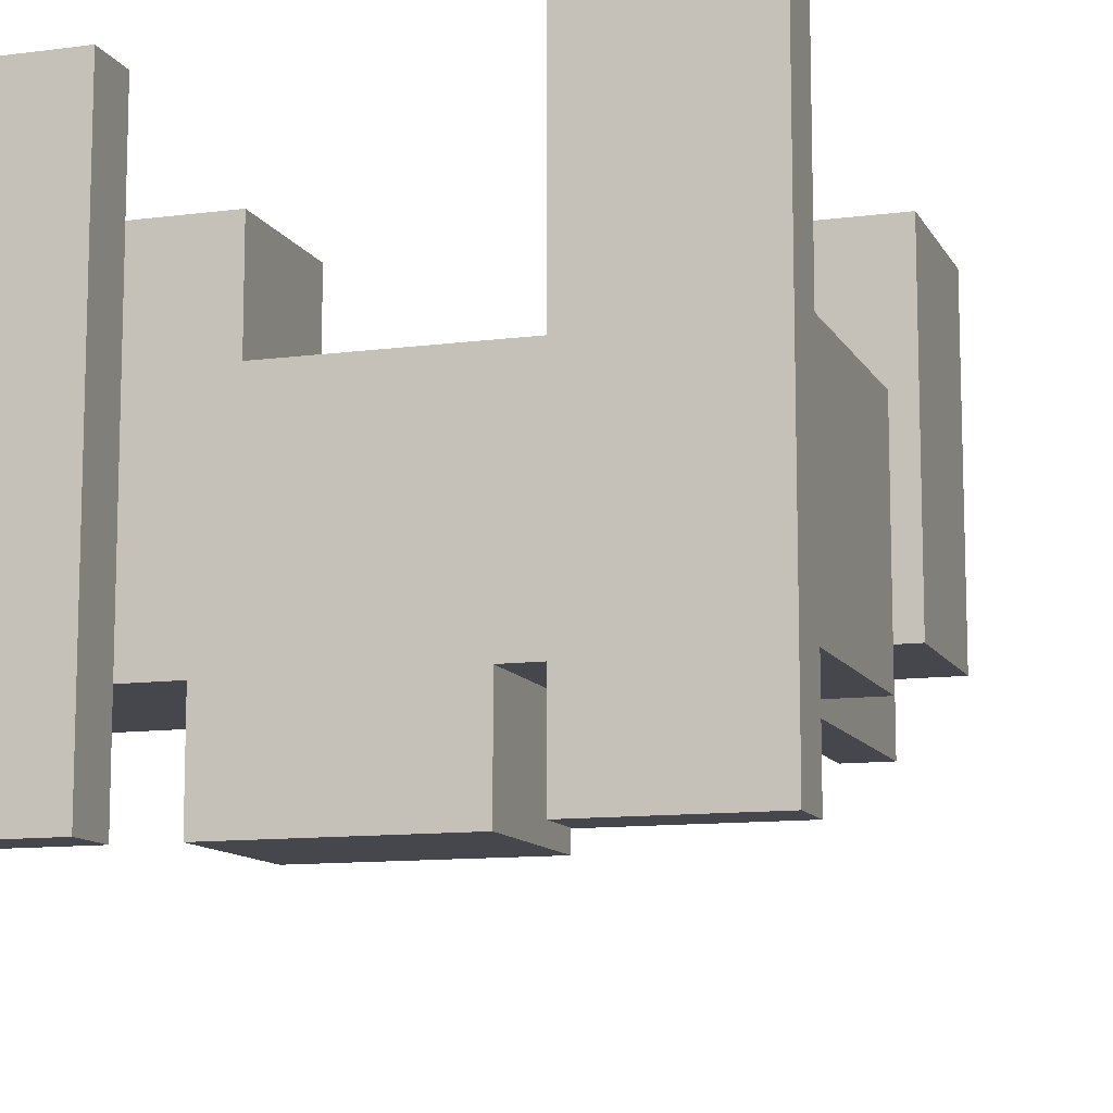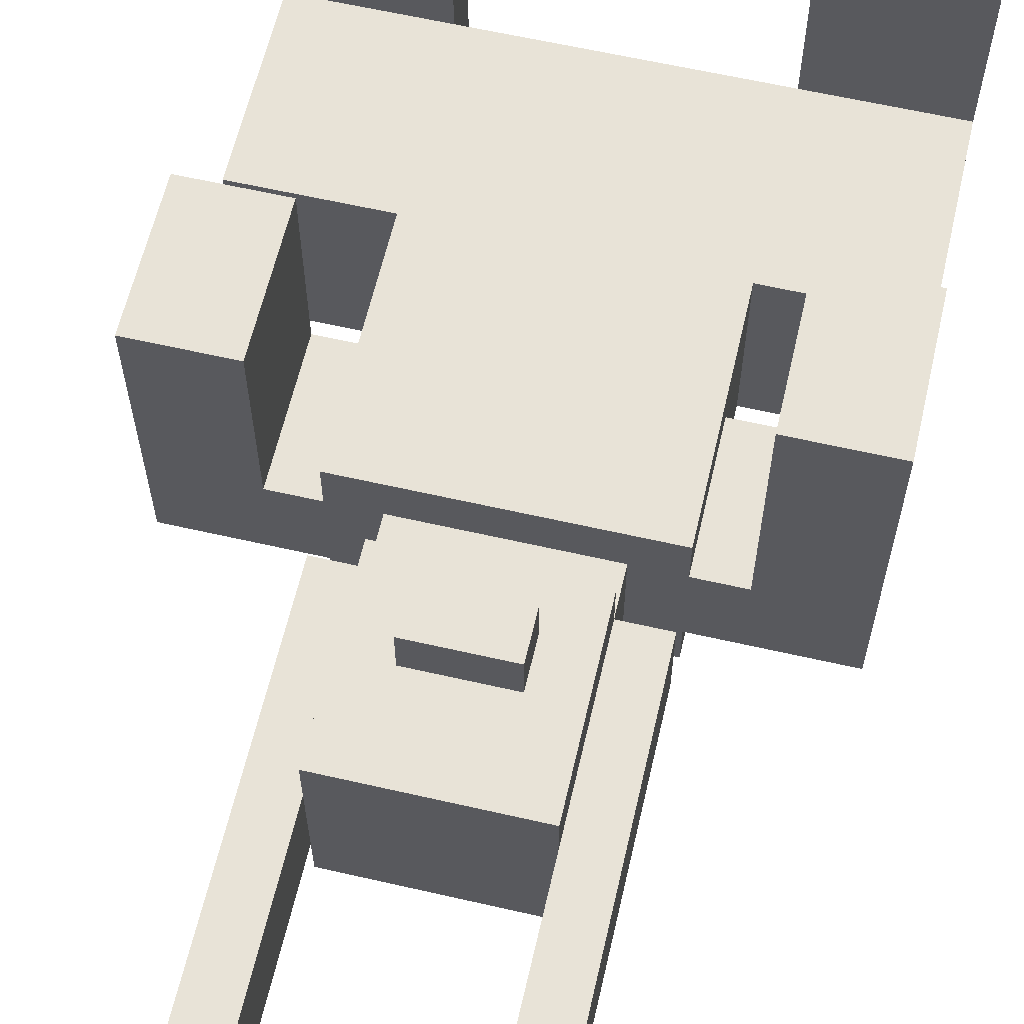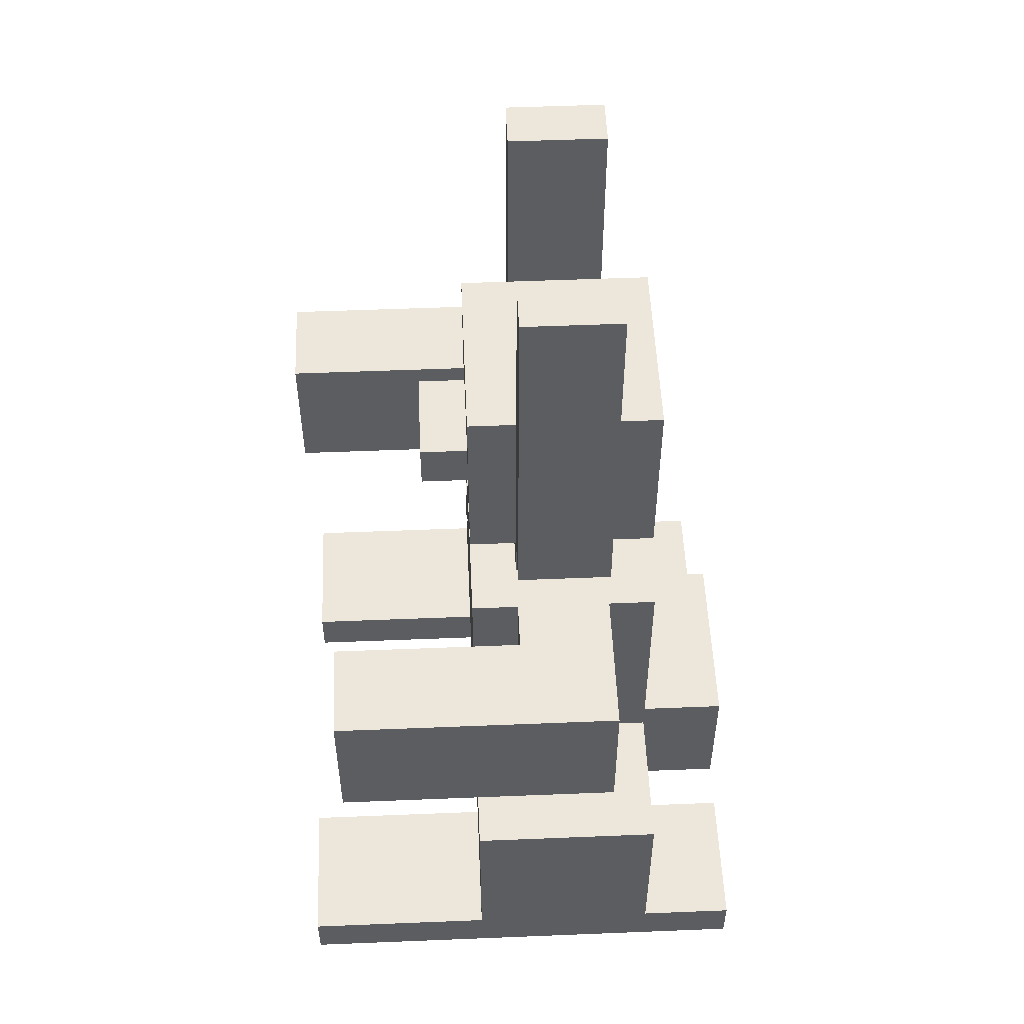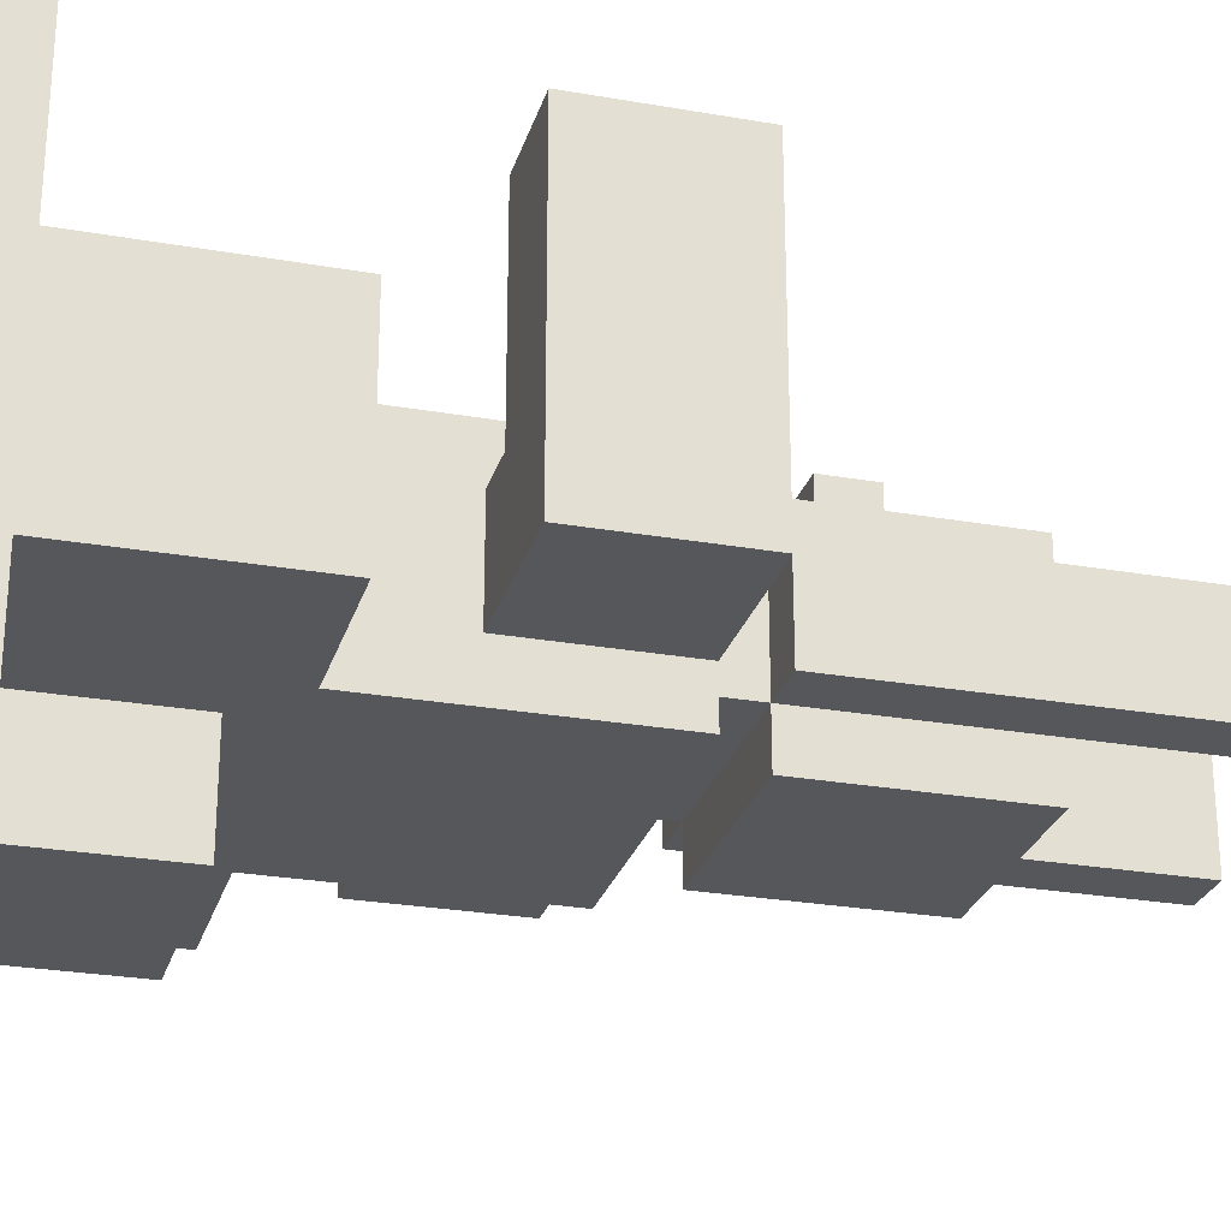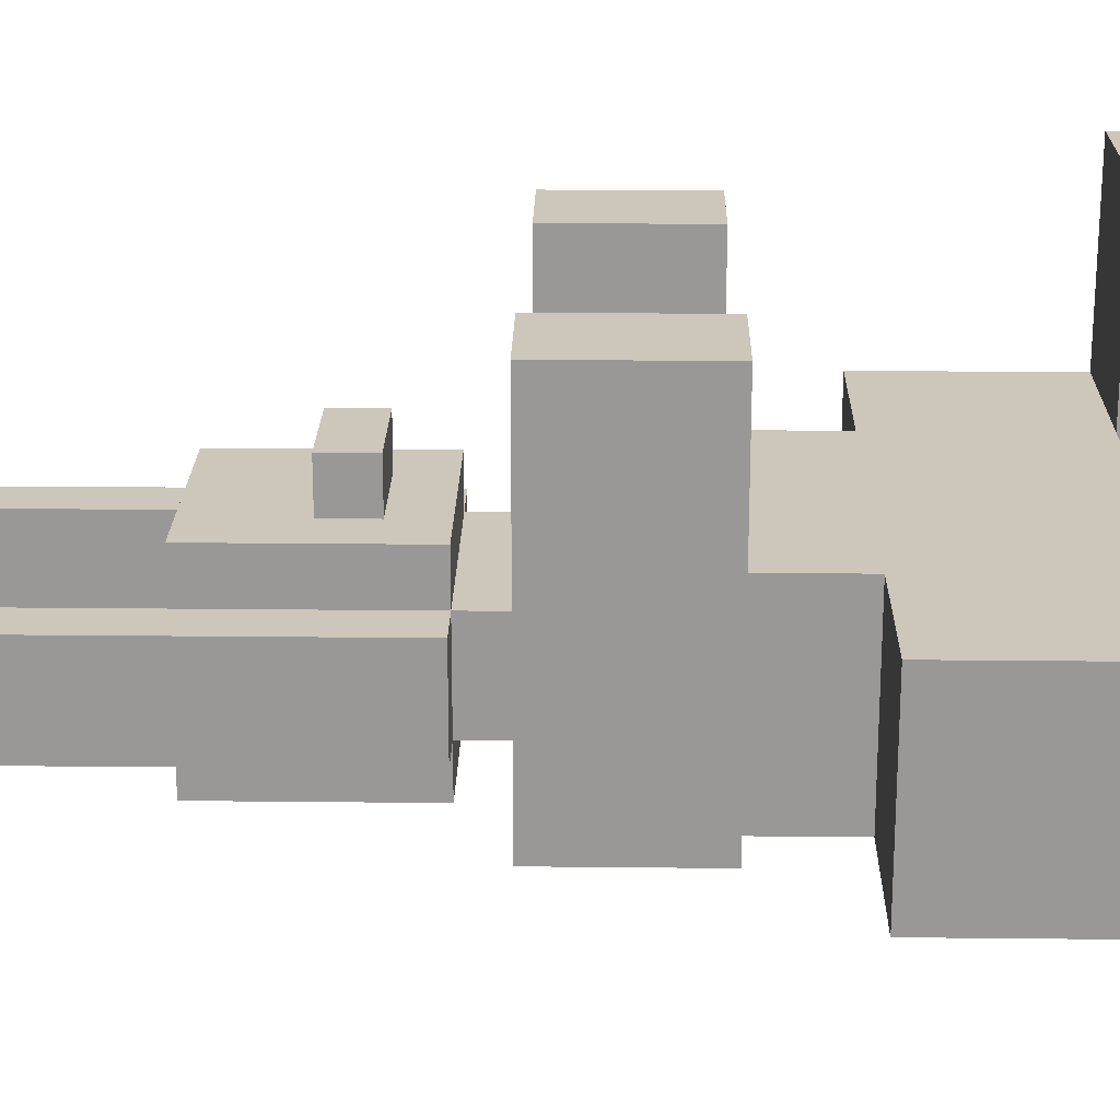
<metadata>
{"format":"obj","ext":"obj","renderer":"f3d","projection":"perspective","resolution":1024,"background":"white","views":[{"elev":-11.0,"azim":18.2,"up":"+Z"},{"elev":62.0,"azim":-166.9,"up":"+Z"},{"elev":52.5,"azim":87.5,"up":"+Y"},{"elev":-26.4,"azim":74.6,"up":"+Z"},{"elev":21.3,"azim":-88.9,"up":"+Z"}]}
</metadata>
<code>
o
v -0.6 0 1.1
v -0.6 0 0.1
v -0.6 0.1 1.1
v -0.6 0.1 0.7
v -0.6 0.1 0.3
v -0.6 0.1 0.1
v -0.6 0.2 0.6
v -0.6 0.2 0.5
v -0.6 0.3 0.6
v -0.6 0.3 0.5
v -0.6 0.5 0.7
v -0.6 0.5 0.3
v -0.6 0.7 1.1
v -0.6 0.7 0.4
v -0.6 0.8 0.6
v -0.6 0.8 0.5
v -0.6 0.9 0.6
v -0.6 0.9 0.5
v -0.6 1 1.1
v -0.6 1 0.4
v -0.3 0.5 0.7
v -0.3 0.5 0.3
v -0.3 0.7 0.6
v -0.3 0.7 0.4
v -0.3 1 0.7
v -0.3 1 0.6
v -0.3 1 0.4
v -0.3 1 0.3
v -0.3 1.1 0.6
v -0.3 1.1 0.4
v -0.3 1.9 0.6
v -0.3 1.9 0.4
v -0.2 0.1 0.3
v -0.2 0.1 0.1
v -0.2 0.4 0.3
v -0.2 0.4 0.1
v -0.2 1 0.6
v -0.2 1 0.4
v -0.2 1.1 0.7
v -0.2 1.1 0.6
v -0.2 1.1 0.4
v -0.2 1.1 0.3
v -0.2 1.3 0.7
v -0.2 1.3 0.6
v -0.2 1.4 0.7
v -0.2 1.4 0.6
v -0.2 1.5 0.7
v -0.2 1.5 0.6
v -0.2 1.5 0.4
v -0.2 1.5 0.3
v -0.1 1.2 0.8
v -0.1 1.2 0.7
v -0.1 1.3 0.8
v -0.1 1.3 0.7
v 0.2 1.5 0.6
v 0.2 1.5 0.4
v 0.2 1.9 0.6
v 0.2 1.9 0.4
v 0.3 0 1.1
v 0.3 0 0.1
v 0.3 0.1 1.1
v 0.3 0.1 0.7
v 0.3 0.1 0.3
v 0.3 0.1 0.1
v 0.4 0.7 1
v 0.4 0.7 0.6
v 0.4 1 1
v 0.4 1 0.6
v -0.4 0.7 1.1
v -0.4 0.7 0.6
v -0.4 1 1.1
v -0.4 1 0.6
v -0.3 0 1.1
v -0.3 0 0.1
v -0.3 0.1 1.1
v -0.3 0.1 0.7
v -0.3 0.1 0.3
v -0.3 0.1 0.1
v -0.2 1.5 0.6
v -0.2 1.5 0.4
v -0.2 1.9 0.6
v -0.2 1.9 0.4
v 0.1 1.2 0.8
v 0.1 1.2 0.7
v 0.1 1.3 0.8
v 0.1 1.3 0.7
v 0.2 0.1 0.3
v 0.2 0.1 0.1
v 0.2 0.4 0.3
v 0.2 0.4 0.1
v 0.2 1 0.6
v 0.2 1 0.4
v 0.2 1.1 0.7
v 0.2 1.1 0.6
v 0.2 1.1 0.4
v 0.2 1.1 0.3
v 0.2 1.3 0.7
v 0.2 1.3 0.6
v 0.2 1.4 0.7
v 0.2 1.4 0.6
v 0.2 1.5 0.7
v 0.2 1.5 0.6
v 0.2 1.5 0.4
v 0.2 1.5 0.3
v 0.3 0.5 0.7
v 0.3 0.5 0.3
v 0.3 0.7 0.6
v 0.3 0.7 0.4
v 0.3 1 0.7
v 0.3 1 0.6
v 0.3 1 0.4
v 0.3 1 0.3
v 0.3 1.1 0.6
v 0.3 1.1 0.4
v 0.3 1.9 0.6
v 0.3 1.9 0.4
v 0.6 0 1.1
v 0.6 0 0.1
v 0.6 0.1 1.1
v 0.6 0.1 0.7
v 0.6 0.1 0.3
v 0.6 0.1 0.1
v 0.6 0.2 0.6
v 0.6 0.2 0.5
v 0.6 0.3 0.6
v 0.6 0.3 0.5
v 0.6 0.5 0.7
v 0.6 0.5 0.3
v 0.6 0.7 1
v 0.6 0.7 0.4
v 0.6 0.8 0.6
v 0.6 0.8 0.5
v 0.6 0.9 0.6
v 0.6 0.9 0.5
v 0.6 1 1
v 0.6 1 0.4
v -0.6 0 1.1
v -0.6 0.1 1.1
v -0.6 0.7 1.1
v -0.6 1 1.1
v -0.4 0.7 1.1
v -0.4 1 1.1
v -0.3 0 1.1
v -0.3 0.1 1.1
v 0.3 0 1.1
v 0.3 0.1 1.1
v 0.6 0 1.1
v 0.6 0.1 1.1
v 0.4 0.7 1
v 0.4 1 1
v 0.6 0.7 1
v 0.6 1 1
v -0.1 1.2 0.8
v -0.1 1.3 0.8
v 0.1 1.2 0.8
v 0.1 1.3 0.8
v -0.6 0.1 0.7
v -0.6 0.5 0.7
v -0.3 0.1 0.7
v -0.3 0.5 0.7
v -0.3 1 0.7
v -0.2 1.1 0.7
v -0.2 1.3 0.7
v -0.2 1.4 0.7
v -0.2 1.5 0.7
v -0.1 1.1 0.7
v -0.1 1.2 0.7
v -0.1 1.3 0.7
v -0.1 1.4 0.7
v 0.1 1.1 0.7
v 0.1 1.2 0.7
v 0.1 1.3 0.7
v 0.1 1.4 0.7
v 0.2 1.1 0.7
v 0.2 1.3 0.7
v 0.2 1.4 0.7
v 0.2 1.5 0.7
v 0.3 0.1 0.7
v 0.3 0.5 0.7
v 0.3 1 0.7
v 0.6 0.1 0.7
v 0.6 0.5 0.7
v -0.4 0.7 0.6
v -0.4 1 0.6
v -0.3 0.7 0.6
v -0.3 1 0.6
v -0.3 1.1 0.6
v -0.3 1.9 0.6
v -0.2 1 0.6
v -0.2 1.1 0.6
v -0.2 1.3 0.6
v -0.2 1.4 0.6
v -0.2 1.5 0.6
v -0.2 1.9 0.6
v -0.1 1.1 0.6
v 0.1 1.1 0.6
v 0.2 1 0.6
v 0.2 1.1 0.6
v 0.2 1.3 0.6
v 0.2 1.4 0.6
v 0.2 1.5 0.6
v 0.2 1.9 0.6
v 0.3 0.7 0.6
v 0.3 1 0.6
v 0.3 1.1 0.6
v 0.3 1.9 0.6
v 0.4 0.7 0.6
v 0.4 1 0.6
v -0.6 0.7 0.4
v -0.6 1 0.4
v -0.3 0.7 0.4
v -0.3 1 0.4
v -0.3 1.1 0.4
v -0.3 1.9 0.4
v -0.2 1 0.4
v -0.2 1.1 0.4
v -0.2 1.5 0.4
v -0.2 1.9 0.4
v 0.2 1 0.4
v 0.2 1.1 0.4
v 0.2 1.5 0.4
v 0.2 1.9 0.4
v 0.3 0.7 0.4
v 0.3 1 0.4
v 0.3 1.1 0.4
v 0.3 1.9 0.4
v 0.6 0.7 0.4
v 0.6 1 0.4
v -0.6 0.1 0.3
v -0.6 0.5 0.3
v -0.3 0.1 0.3
v -0.3 0.5 0.3
v -0.3 1 0.3
v -0.2 0.1 0.3
v -0.2 0.4 0.3
v -0.2 1.1 0.3
v -0.2 1.5 0.3
v 0.2 0.1 0.3
v 0.2 0.4 0.3
v 0.2 1.1 0.3
v 0.2 1.5 0.3
v 0.3 0.1 0.3
v 0.3 0.5 0.3
v 0.3 1 0.3
v 0.6 0.1 0.3
v 0.6 0.5 0.3
v -0.6 0 0.1
v -0.6 0.1 0.1
v -0.3 0 0.1
v -0.3 0.1 0.1
v -0.2 0.1 0.1
v -0.2 0.4 0.1
v 0.2 0.1 0.1
v 0.2 0.4 0.1
v 0.3 0 0.1
v 0.3 0.1 0.1
v 0.6 0 0.1
v 0.6 0.1 0.1
v -0.6 0 1.1
v -0.3 0 1.1
v 0.3 0 1.1
v 0.6 0 1.1
v -0.6 0 0.1
v -0.3 0 0.1
v 0.3 0 0.1
v 0.6 0 0.1
v -0.3 0.1 0.7
v 0.3 0.1 0.7
v -0.3 0.1 0.3
v -0.2 0.1 0.3
v 0.2 0.1 0.3
v 0.3 0.1 0.3
v -0.2 0.1 0.1
v 0.2 0.1 0.1
v -0.6 0.7 1.1
v -0.4 0.7 1.1
v 0.4 0.7 1
v 0.6 0.7 1
v -0.4 0.7 0.6
v -0.3 0.7 0.6
v 0.3 0.7 0.6
v 0.4 0.7 0.6
v -0.6 0.7 0.4
v -0.3 0.7 0.4
v 0.3 0.7 0.4
v 0.6 0.7 0.4
v -0.2 1.1 0.7
v -0.1 1.1 0.7
v 0.1 1.1 0.7
v 0.2 1.1 0.7
v -0.3 1.1 0.6
v -0.2 1.1 0.6
v -0.1 1.1 0.6
v 0.1 1.1 0.6
v 0.2 1.1 0.6
v 0.3 1.1 0.6
v -0.3 1.1 0.4
v -0.2 1.1 0.4
v 0.2 1.1 0.4
v 0.3 1.1 0.4
v -0.2 1.1 0.3
v 0.2 1.1 0.3
v -0.1 1.2 0.8
v 0.1 1.2 0.8
v -0.1 1.2 0.7
v 0.1 1.2 0.7
v -0.6 0.1 1.1
v -0.3 0.1 1.1
v 0.3 0.1 1.1
v 0.6 0.1 1.1
v -0.6 0.1 0.7
v -0.3 0.1 0.7
v 0.3 0.1 0.7
v 0.6 0.1 0.7
v -0.6 0.1 0.3
v -0.3 0.1 0.3
v 0.3 0.1 0.3
v 0.6 0.1 0.3
v -0.6 0.1 0.1
v -0.3 0.1 0.1
v 0.3 0.1 0.1
v 0.6 0.1 0.1
v -0.2 0.4 0.3
v 0.2 0.4 0.3
v -0.2 0.4 0.1
v 0.2 0.4 0.1
v -0.6 0.5 0.7
v -0.3 0.5 0.7
v 0.3 0.5 0.7
v 0.6 0.5 0.7
v -0.6 0.5 0.3
v -0.3 0.5 0.3
v 0.3 0.5 0.3
v 0.6 0.5 0.3
v -0.6 1 1.1
v -0.4 1 1.1
v 0.4 1 1
v 0.6 1 1
v -0.3 1 0.7
v 0.3 1 0.7
v -0.4 1 0.6
v -0.3 1 0.6
v -0.2 1 0.6
v 0.2 1 0.6
v 0.3 1 0.6
v 0.4 1 0.6
v -0.6 1 0.4
v -0.3 1 0.4
v -0.2 1 0.4
v 0.2 1 0.4
v 0.3 1 0.4
v 0.6 1 0.4
v -0.3 1 0.3
v 0.3 1 0.3
v -0.1 1.3 0.8
v 0.1 1.3 0.8
v -0.1 1.3 0.7
v 0.1 1.3 0.7
v -0.2 1.5 0.7
v 0.2 1.5 0.7
v -0.2 1.5 0.6
v 0.2 1.5 0.6
v -0.2 1.5 0.4
v 0.2 1.5 0.4
v -0.2 1.5 0.3
v 0.2 1.5 0.3
v -0.3 1.9 0.6
v -0.2 1.9 0.6
v 0.2 1.9 0.6
v 0.3 1.9 0.6
v -0.3 1.9 0.4
v -0.2 1.9 0.4
v 0.2 1.9 0.4
v 0.3 1.9 0.4
f 3 2 1
f 4 2 3
f 5 2 4
f 6 2 5
f 7 5 4
f 8 5 7
f 9 7 4
f 9 8 7
f 10 5 8
f 10 8 9
f 11 9 4
f 11 10 9
f 12 5 10
f 12 10 11
f 15 14 13
f 16 14 15
f 17 15 13
f 17 16 15
f 18 14 16
f 18 16 17
f 19 17 13
f 19 18 17
f 20 14 18
f 20 18 19
f 23 22 21
f 24 22 23
f 25 23 21
f 26 23 25
f 27 22 24
f 28 22 27
f 31 30 29
f 32 30 31
f 35 34 33
f 36 34 35
f 40 38 37
f 41 38 40
f 43 40 39
f 44 40 43
f 45 44 43
f 46 44 45
f 47 46 45
f 48 46 47
f 49 42 41
f 50 42 49
f 53 52 51
f 54 52 53
f 57 56 55
f 58 56 57
f 61 60 59
f 62 60 61
f 63 60 62
f 64 60 63
f 67 66 65
f 68 66 67
f 69 70 71
f 71 70 72
f 73 74 75
f 75 74 76
f 76 74 77
f 77 74 78
f 79 80 81
f 81 80 82
f 83 84 85
f 85 84 86
f 87 88 89
f 89 88 90
f 91 92 94
f 94 92 95
f 93 94 97
f 97 94 98
f 97 98 99
f 99 98 100
f 99 100 101
f 101 100 102
f 95 96 103
f 103 96 104
f 105 106 107
f 107 106 108
f 105 107 109
f 109 107 110
f 108 106 111
f 111 106 112
f 113 114 115
f 115 114 116
f 117 118 119
f 119 118 120
f 120 118 121
f 121 118 122
f 120 121 123
f 123 121 124
f 120 123 125
f 123 124 125
f 124 121 126
f 125 124 126
f 120 125 127
f 125 126 127
f 126 121 128
f 127 126 128
f 129 130 131
f 131 130 132
f 129 131 133
f 131 132 133
f 132 130 134
f 133 132 134
f 129 133 135
f 133 134 135
f 134 130 136
f 135 134 136
f 141 140 139
f 142 140 141
f 143 138 137
f 144 138 143
f 147 146 145
f 148 146 147
f 151 150 149
f 152 150 151
f 155 154 153
f 156 154 155
f 159 158 157
f 160 158 159
f 166 163 162
f 167 163 166
f 168 164 163
f 168 163 167
f 169 165 164
f 169 164 168
f 170 167 166
f 171 167 170
f 172 169 168
f 173 165 169
f 173 169 172
f 174 172 171
f 174 171 170
f 175 173 172
f 175 172 174
f 176 165 173
f 176 173 175
f 177 165 176
f 178 160 159
f 178 161 160
f 179 161 178
f 180 161 179
f 181 179 178
f 182 179 181
f 185 184 183
f 186 184 185
f 190 188 187
f 191 188 190
f 192 188 191
f 193 188 192
f 194 188 193
f 195 190 189
f 196 195 189
f 197 196 189
f 198 196 197
f 205 202 201
f 205 199 198
f 205 201 200
f 205 200 199
f 206 202 205
f 207 204 203
f 208 204 207
f 209 210 211
f 211 210 212
f 213 214 216
f 216 214 217
f 217 214 218
f 215 216 219
f 219 216 220
f 221 222 225
f 220 221 225
f 225 222 226
f 223 224 227
f 227 224 228
f 229 230 231
f 231 230 232
f 231 232 234
f 232 233 234
f 234 233 235
f 235 233 239
f 236 237 240
f 240 237 241
f 238 239 242
f 239 233 243
f 242 239 243
f 243 233 244
f 242 243 245
f 245 243 246
f 247 248 249
f 249 248 250
f 251 252 253
f 253 252 254
f 255 256 257
f 257 256 258
f 263 260 259
f 264 260 263
f 265 262 261
f 266 262 265
f 269 268 267
f 270 268 269
f 271 268 270
f 272 268 271
f 273 271 270
f 274 271 273
f 279 276 275
f 282 278 277
f 283 280 279
f 283 279 275
f 284 280 283
f 285 282 281
f 286 278 282
f 286 282 285
f 292 288 287
f 293 289 288
f 293 288 292
f 294 290 289
f 294 289 293
f 295 290 294
f 297 292 291
f 298 292 297
f 299 296 295
f 300 296 299
f 301 299 298
f 302 299 301
f 305 304 303
f 306 304 305
f 307 308 311
f 311 308 312
f 309 310 313
f 313 310 314
f 315 316 319
f 319 316 320
f 317 318 321
f 321 318 322
f 323 324 325
f 325 324 326
f 327 328 331
f 331 328 332
f 329 330 333
f 333 330 334
f 335 336 341
f 339 340 342
f 342 340 343
f 343 340 344
f 344 340 345
f 337 338 346
f 335 341 347
f 341 342 347
f 342 343 347
f 347 343 348
f 348 343 349
f 345 346 350
f 344 345 350
f 350 346 351
f 346 338 352
f 351 346 352
f 348 349 353
f 349 350 353
f 350 351 353
f 353 351 354
f 355 356 357
f 357 356 358
f 359 360 361
f 361 360 362
f 361 362 363
f 363 362 364
f 363 364 365
f 365 364 366
f 367 368 371
f 371 368 372
f 369 370 373
f 373 370 374

</code>
